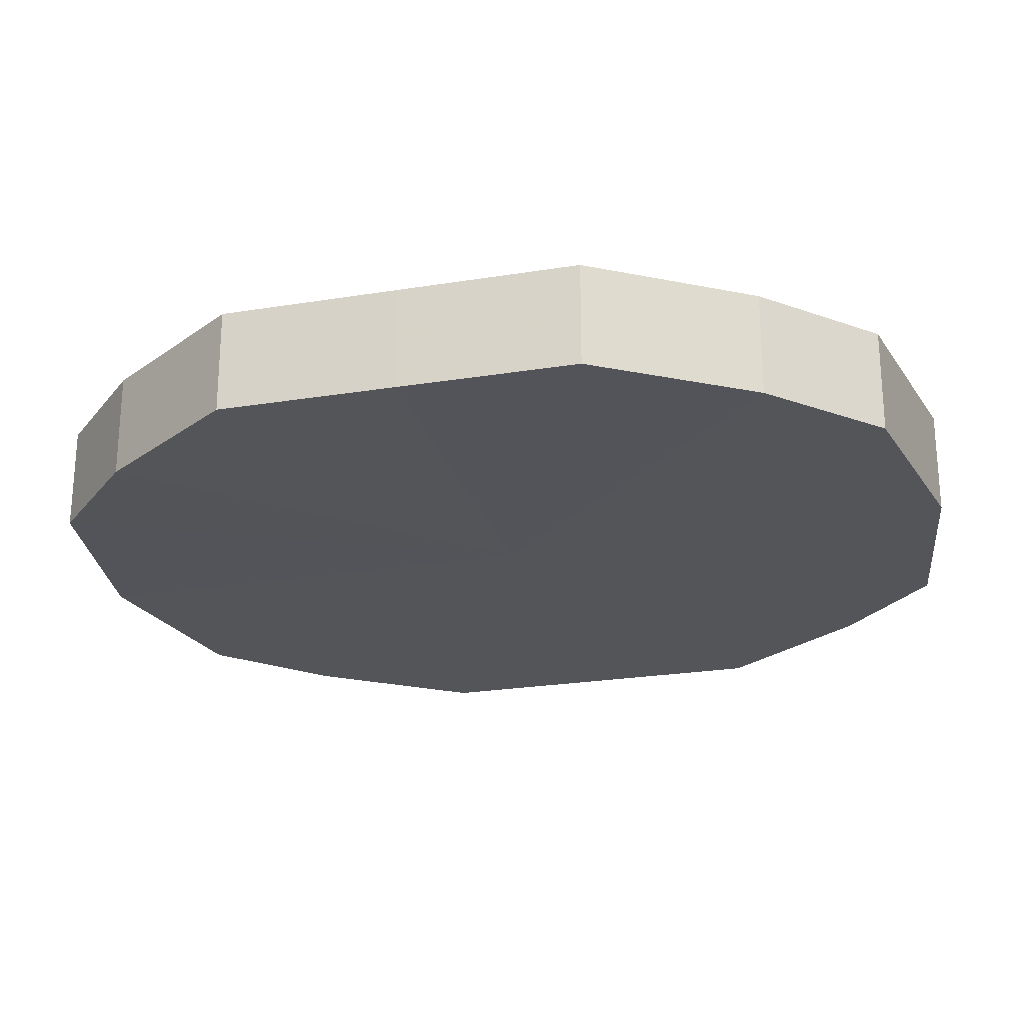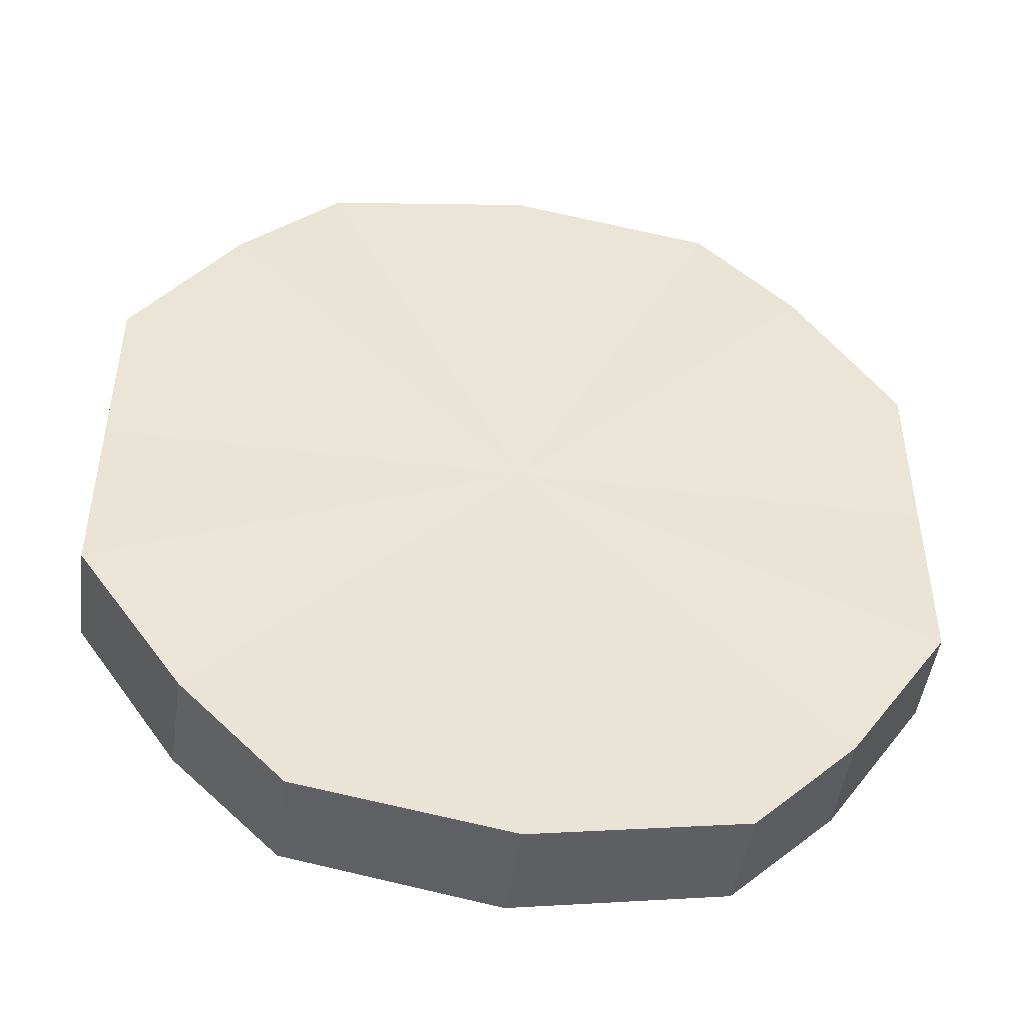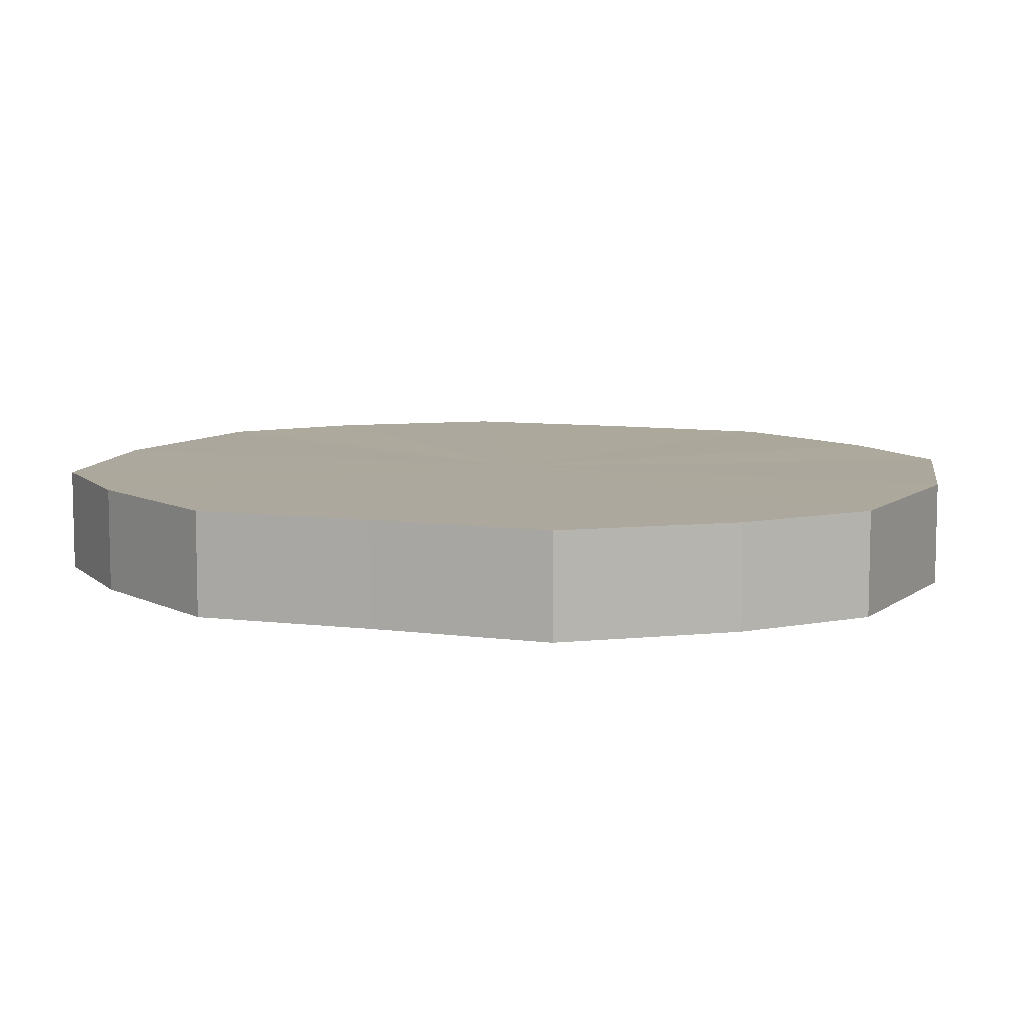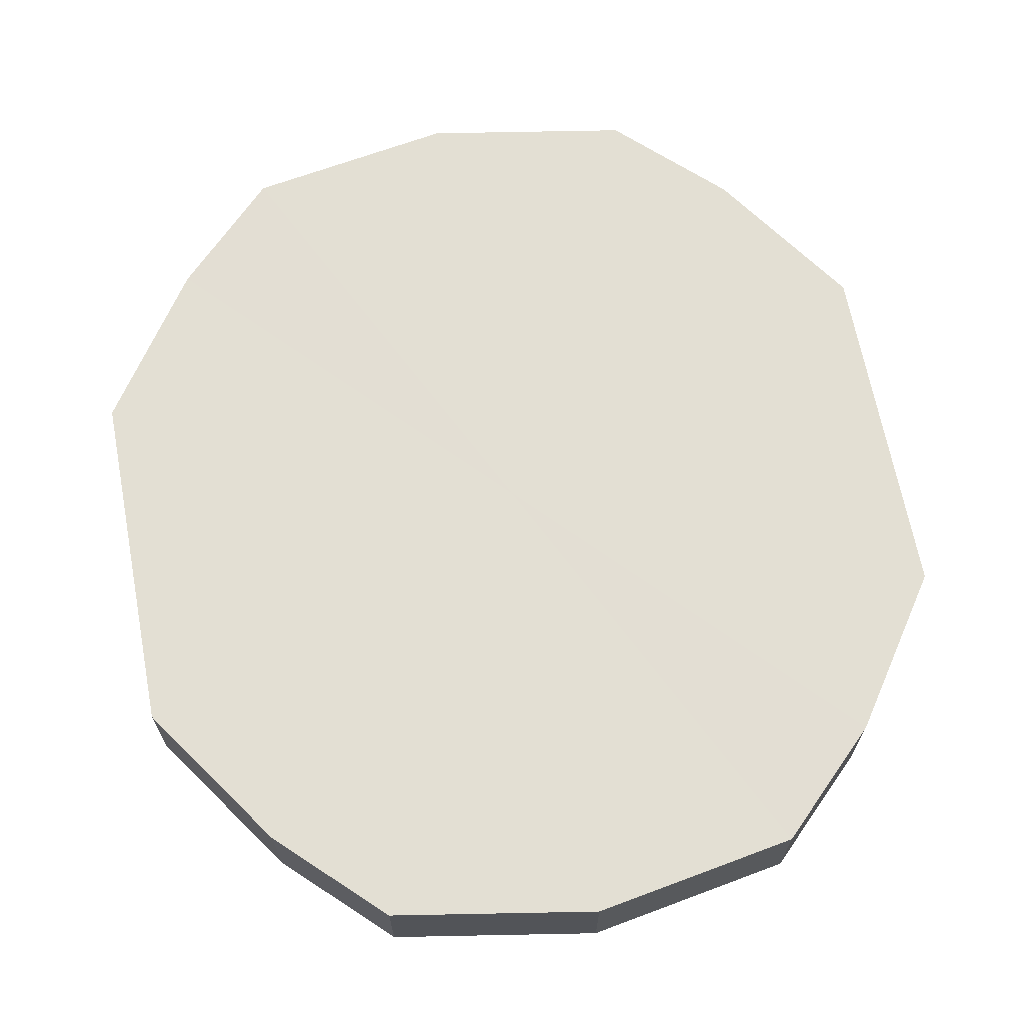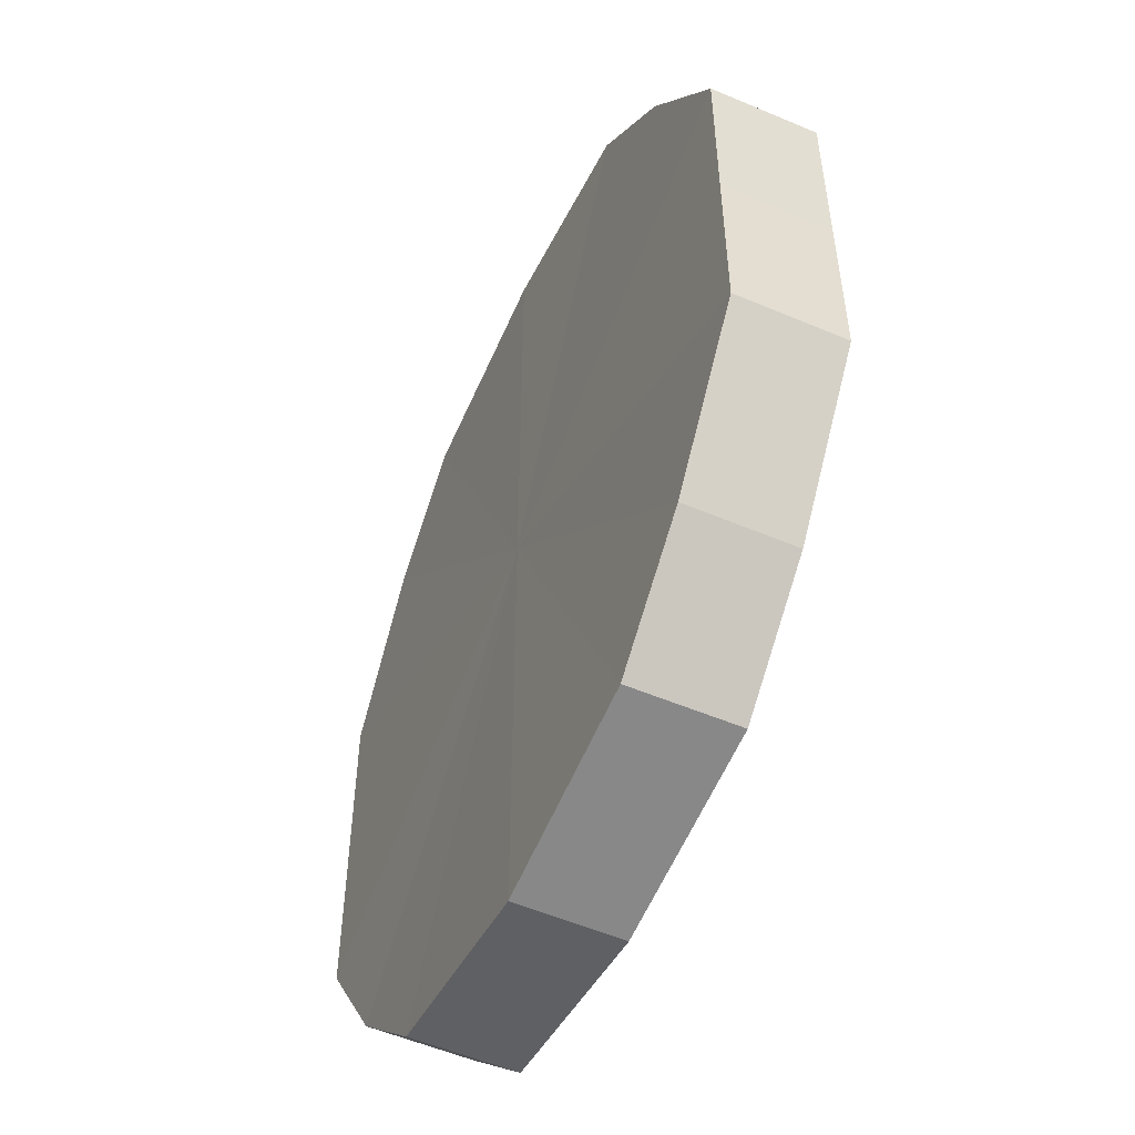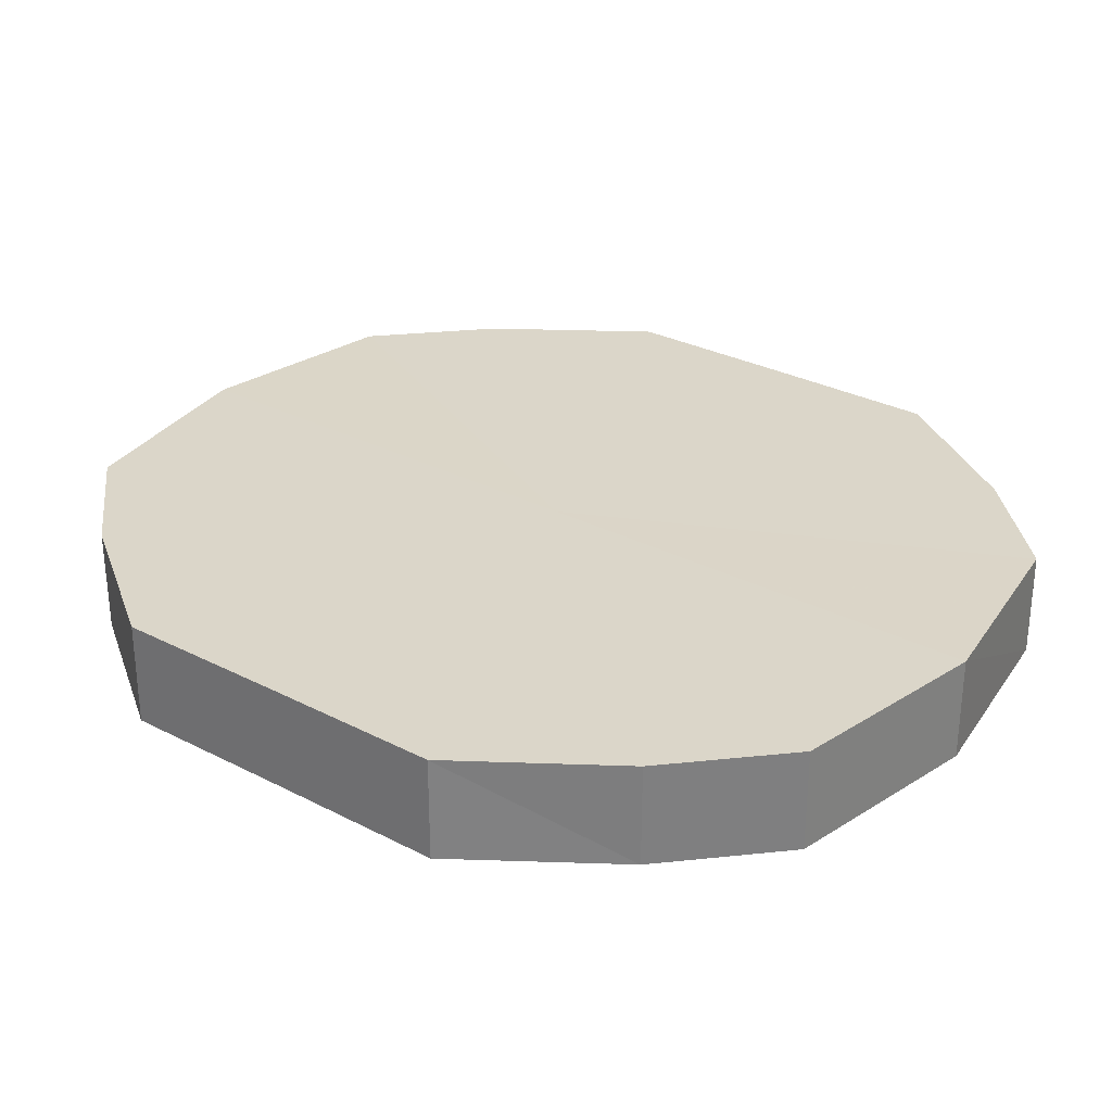
<metadata>
{"format":"obj","ext":"obj","renderer":"f3d","projection":"perspective","resolution":1024,"background":"white","views":[{"elev":-24.2,"azim":105.3,"up":"+Y"},{"elev":-47.2,"azim":172.0,"up":"+Z"},{"elev":8.6,"azim":108.6,"up":"+Y"},{"elev":67.1,"azim":169.1,"up":"+Y"},{"elev":-53.5,"azim":65.1,"up":"+Z"},{"elev":29.8,"azim":127.3,"up":"+Y"}]}
</metadata>
<code>
o 27775
v 2240 1885 8.948
v 2240 1885 8.931
v 2240 1885 8.948
v 2240 1885 8.916
v 2240 1885 8.931
v 2240 1885 8.965
v 2240 1885 8.965
v 2240 1885 8.906
v 2240 1885 8.916
v 2240 1885 8.98
v 2240 1885 8.98
v 2240 1885 8.903
v 2240 1885 8.906
v 2240 1885 8.99
v 2240 1885 8.99
v 2240 1885 8.906
v 2240 1885 8.903
v 2240 1885 8.993
v 2240 1885 8.993
v 2240 1885 8.916
v 2240 1885 8.906
v 2240 1885 8.99
v 2240 1885 8.99
v 2240 1885 8.931
v 2240 1885 8.916
v 2240 1885 8.98
v 2240 1885 8.98
v 2240 1885 8.948
v 2240 1885 8.931
v 2240 1885 8.965
v 2240 1885 8.965
v 2240 1885 8.948
v 2240 1885 8.948
v 2240 1885 8.931
v 2240 1885 8.931
v 2240 1885 8.916
v 2240 1885 8.916
v 2240 1885 8.965
v 2240 1885 8.948
v 2240 1885 8.98
v 2240 1885 8.965
v 2240 1885 8.906
v 2240 1885 8.906
v 2240 1885 8.99
v 2240 1885 8.98
v 2240 1885 8.993
v 2240 1885 8.99
v 2240 1885 8.903
v 2240 1885 8.903
v 2240 1885 8.99
v 2240 1885 8.993
v 2240 1885 8.98
v 2240 1885 8.99
v 2240 1885 8.906
v 2240 1885 8.906
v 2240 1885 8.965
v 2240 1885 8.98
v 2240 1885 8.948
v 2240 1885 8.965
v 2240 1885 8.916
v 2240 1885 8.916
v 2240 1885 8.931
v 2240 1885 8.948
v 2240 1885 8.931
v 2240 1885 8.948
v 2240 1885 8.931
v 2240 1885 8.948
v 2240 1885 8.916
v 2240 1885 8.965
v 2240 1885 8.906
v 2240 1885 8.98
v 2240 1885 8.903
v 2240 1885 8.99
v 2240 1885 8.906
v 2240 1885 8.993
v 2240 1885 8.916
v 2240 1885 8.99
v 2240 1885 8.931
v 2240 1885 8.98
v 2240 1885 8.948
v 2240 1885 8.965
v 2240 1885 8.948
v 2240 1885 8.948
v 2240 1885 8.931
v 2240 1885 8.965
v 2240 1885 8.916
v 2240 1885 8.98
v 2240 1885 8.906
v 2240 1885 8.99
v 2240 1885 8.903
v 2240 1885 8.993
v 2240 1885 8.906
v 2240 1885 8.99
v 2240 1885 8.916
v 2240 1885 8.98
v 2240 1885 8.931
v 2240 1885 8.965
v 2240 1885 8.948
f 1 2 3
f 2 4 5
f 6 1 7
f 4 8 9
f 10 6 11
f 8 12 13
f 14 10 15
f 12 16 17
f 18 14 19
f 16 20 21
f 22 18 23
f 20 24 25
f 26 22 27
f 24 28 29
f 30 26 31
f 28 30 32
f 33 34 35
f 35 36 37
f 38 39 33
f 40 41 38
f 37 42 43
f 44 45 40
f 46 47 44
f 43 48 49
f 50 51 46
f 52 53 50
f 49 54 55
f 56 57 52
f 58 59 56
f 55 60 61
f 62 63 58
f 61 64 62
f 65 66 67
f 65 68 66
f 65 67 69
f 65 70 68
f 65 69 71
f 65 72 70
f 65 71 73
f 65 74 72
f 65 73 75
f 65 76 74
f 65 75 77
f 65 78 76
f 65 77 79
f 65 80 78
f 65 79 81
f 65 81 80
f 82 83 84
f 82 85 83
f 82 84 86
f 82 87 85
f 82 86 88
f 82 89 87
f 82 88 90
f 82 91 89
f 82 90 92
f 82 93 91
f 82 92 94
f 82 95 93
f 82 94 96
f 82 97 95
f 82 96 98
f 82 98 97

</code>
